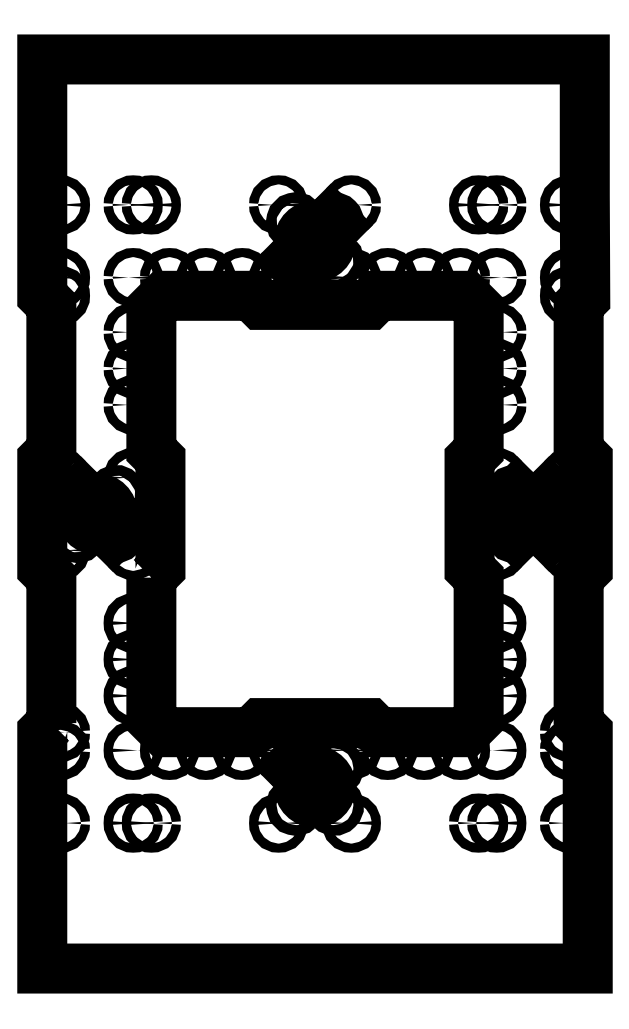
<metadata>
{"format":"dxf","ext":"dxf","renderer":"ezdxf+matplotlib","layout":"modelspace","background":"white","min_lineweight":24,"dpi":150}
</metadata>
<code>
0
SECTION
2
ENTITIES
0
LWPOLYLINE
8
0
90
24
70
1
43
0
10
-228.7
20
111.2
10
-232.7
20
107.2
10
-232.7
20
63.21
10
-232.7
20
3.207
10
7.306
20
3.207
10
7.306
20
63.21
10
7.306
20
107.2
10
3.306
20
111.2
10
3.306
20
175.2
10
7.306
20
179.2
10
7.306
20
227.2
10
3.306
20
231.2
10
3.306
20
295.2
10
6.221
20
298.1
10
6.015
20
343.2
10
6.015
20
403.2
10
-232.7
20
403.2
10
-232.7
20
343.2
10
-232.7
20
299.2
10
-228.7
20
295.2
10
-228.7
20
231.2
10
-232.7
20
227.2
10
-232.7
20
179.2
10
-228.7
20
175.2
0
LINE
8
0
10
-26.11
20
209.8
30
0
11
-26.59
21
210.3
31
0
0
ARC
8
0
10
8.208
20
211.7
30
0
40
2
210
0
220
0
230
-1
50
45
51
225
0
ARC
8
0
10
24.69
20
195.2
30
0
40
2
210
0
220
0
230
-1
50
45
51
225
0
LWPOLYLINE
8
0
90
24
70
1
43
0
10
-184.7
20
175.2
10
-180.7
20
179.2
10
-180.7
20
227.2
10
-184.7
20
231.2
10
-184.7
20
293.6
10
-179
20
299.2
10
-140.7
20
299.2
10
-136.7
20
295.2
10
-88.69
20
295.2
10
-84.69
20
299.2
10
-46.35
20
299.2
10
-40.69
20
293.6
10
-40.69
20
231.2
10
-44.69
20
227.2
10
-44.69
20
179.2
10
-40.69
20
175.2
10
-40.69
20
112.9
10
-46.35
20
107.2
10
-84.69
20
107.2
10
-88.69
20
111.2
10
-136.7
20
111.2
10
-140.7
20
107.2
10
-179
20
107.2
10
-184.7
20
112.9
0
LWPOLYLINE
8
0
90
4
70
1
43
0
10
-102.8
20
76.14
42
-1
10
-105.6
20
73.31
10
-106.1
20
73.79
42
-1
10
-103.3
20
76.62
0
ARC
8
0
10
25.18
20
194.7
30
0
40
2
210
0
220
-0
230
-1
50
-135
51
45
0
ARC
8
0
10
25.18
20
211.7
30
0
40
2
210
-0
220
0
230
-1
50
-45
51
135
0
LINE
8
0
10
-9.623
20
193.3
30
0
11
-10.11
21
193.8
31
0
0
LWPOLYLINE
8
0
90
4
70
1
43
0
10
-198.8
20
210.3
42
1
10
-201.6
20
213.1
10
-202.1
20
212.6
42
1
10
-199.3
20
209.8
0
ARC
8
0
10
-121.2
20
314.7
30
1.37e-06
40
2
210
0
220
0
230
1
50
135
51
315
0
LINE
8
0
10
-215.8
20
213.1
30
0
11
-215.3
21
212.6
31
0
0
LWPOLYLINE
8
0
90
4
70
1
43
0
10
-218.1
20
196.6
10
-218.6
20
196.1
42
1
10
-215.8
20
193.3
10
-215.3
20
193.8
42
1
0
CIRCLE
8
0
10
48.69
20
99.21
30
-1.37e-06
40
2
210
0
220
0
230
-1
0
LINE
8
0
10
-102.8
20
330.3
30
0
11
-103.3
21
329.8
31
0
0
LWPOLYLINE
8
0
90
4
70
1
43
0
10
-119.8
20
73.31
10
-119.3
20
73.79
42
1
10
-122.1
20
76.62
10
-122.6
20
76.14
42
1
0
CIRCLE
8
0
10
64.69
20
99.21
30
-1.37e-06
40
2
210
0
220
0
230
-1
0
LWPOLYLINE
8
0
90
4
70
1
43
0
10
-119.3
20
332.6
10
-119.8
20
333.1
42
1
10
-122.6
20
330.3
10
-122.1
20
329.8
42
1
0
LWPOLYLINE
8
0
90
4
70
1
43
0
10
-105.6
20
93.11
42
-1
10
-102.8
20
90.28
10
-103.3
20
89.79
42
-1
10
-106.1
20
92.62
0
ARC
8
0
10
216.7
20
211.2
30
0
40
2
210
0
220
0
230
-1
50
135
51
315
0
ARC
8
0
10
8.694
20
195.2
30
0
40
2
210
-0
220
0
230
-1
50
-45
51
135
0
LINE
8
0
10
-7.279
20
196.6
30
0
11
-6.794
21
196.1
31
0
0
ARC
8
0
10
8.208
20
194.7
30
0
40
2
210
0
220
0
230
-1
50
135
51
315
0
LINE
8
0
10
-199.3
20
196.6
30
0
11
-198.8
21
196.1
31
0
0
ARC
8
0
10
217.2
20
211.7
30
0
40
2
210
-0
220
0
230
-1
50
-45
51
135
0
LINE
8
0
10
-23.28
20
193.8
30
0
11
-23.76
21
193.3
31
0
0
ARC
8
0
10
104.7
20
331.2
30
0
40
2
210
0
220
-0
230
-1
50
-135
51
45
0
LINE
8
0
10
-6.794
20
210.3
30
0
11
-7.279
21
209.8
31
0
0
ARC
8
0
10
-120.7
20
315.2
30
1.37e-06
40
2
210
0
220
0
230
1
50
-45
51
135
0
LINE
8
0
10
-122.6
20
316.1
30
1.37e-06
11
-122.1
21
316.6
31
1.37e-06
0
LINE
8
0
10
-26.59
20
196.1
30
0
11
-26.11
21
196.6
31
0
0
LINE
8
0
10
-10.11
20
212.6
30
0
11
-9.623
21
213.1
31
0
0
ARC
8
0
10
8.694
20
211.2
30
0
40
2
210
0
220
-0
230
-1
50
-135
51
45
0
CIRCLE
8
0
10
32.69
20
67.21
30
-1.37e-06
40
2
210
0
220
0
230
-1
0
LWPOLYLINE
8
0
90
4
70
1
43
0
10
-102.8
20
316.1
10
-103.3
20
316.6
42
1
10
-106.1
20
313.8
10
-105.6
20
313.3
42
1
0
ARC
8
0
10
24.69
20
211.2
30
0
40
2
210
0
220
0
230
-1
50
135
51
315
0
LINE
8
0
10
-119.3
20
313.8
30
1.37e-06
11
-119.8
21
313.3
31
1.37e-06
0
LINE
8
0
10
-23.76
20
213.1
30
0
11
-23.28
21
212.6
31
0
0
CIRCLE
8
0
10
-192.7
20
155.2
30
1.37e-06
40
2
210
0
220
0
230
1
0
CIRCLE
8
0
10
-80.69
20
307.2
30
1.37e-06
40
2
210
0
220
0
230
1
0
CIRCLE
8
0
10
80.69
20
99.21
30
-1.37e-06
40
2
210
0
220
0
230
-1
0
LINE
8
0
10
-106.1
20
332.6
30
0
11
-105.6
21
333.1
31
0
0
CIRCLE
8
0
10
32.69
20
187.2
30
-1.37e-06
40
2
210
0
220
0
230
-1
0
CIRCLE
8
0
10
0.6937
20
67.21
30
-1.37e-06
40
2
210
0
220
0
230
-1
0
CIRCLE
8
0
10
32.69
20
123.2
30
-1.37e-06
40
2
210
0
220
0
230
-1
0
CIRCLE
8
0
10
96.69
20
99.21
30
-1.37e-06
40
2
210
0
220
0
230
-1
0
ARC
8
0
10
200.7
20
195.2
30
0
40
2
210
-0
220
0
230
-1
50
-45
51
135
0
CIRCLE
8
0
10
32.69
20
99.21
30
-1.37e-06
40
2
210
0
220
0
230
-1
0
CIRCLE
8
0
10
-64.69
20
307.2
30
1.37e-06
40
2
210
0
220
0
230
1
0
CIRCLE
8
0
10
32.69
20
155.2
30
-1.37e-06
40
2
210
0
220
0
230
-1
0
ARC
8
0
10
-121.2
20
91.69
30
1.37e-06
40
2
210
0
220
-0
230
1
50
45
51
225
0
CIRCLE
8
0
10
0.6937
20
107.2
30
-1.37e-06
40
2
210
0
220
0
230
-1
0
CIRCLE
8
0
10
-32.69
20
267.2
30
1.37e-06
40
2
210
0
220
0
230
1
0
CIRCLE
8
0
10
-0.6937
20
219.2
30
1.37e-06
40
2
210
0
220
0
230
1
0
CIRCLE
8
0
10
-144.7
20
99.21
30
1.37e-06
40
2
210
0
220
0
230
1
0
CIRCLE
8
0
10
192.7
20
251.2
30
-1.37e-06
40
2
210
0
220
0
230
-1
0
CIRCLE
8
0
10
-112.7
20
323.2
30
1.37e-06
40
7
210
0
220
0
230
1
0
CIRCLE
8
0
10
-0.6937
20
299.2
30
1.37e-06
40
2
210
0
220
0
230
1
0
CIRCLE
8
0
10
224.7
20
299.2
30
-1.37e-06
40
2
210
0
220
0
230
-1
0
LINE
8
0
10
-122.1
20
89.79
30
1.37e-06
11
-122.6
21
90.28
31
1.37e-06
0
CIRCLE
8
0
10
96.69
20
67.21
30
-1.37e-06
40
2
210
0
220
0
230
-1
0
CIRCLE
8
0
10
-32.69
20
307.2
30
1.37e-06
40
2
210
0
220
0
230
1
0
CIRCLE
8
0
10
-32.69
20
219.2
30
1.37e-06
40
2
210
0
220
0
230
1
0
CIRCLE
8
0
10
0.6937
20
187.2
30
-1.37e-06
40
2
210
0
220
0
230
-1
0
ARC
8
0
10
104.2
20
331.7
30
0
40
2
210
0
220
0
230
-1
50
45
51
225
0
ARC
8
0
10
-120.7
20
91.21
30
1.37e-06
40
2
210
0
220
0
230
1
50
-135
51
45
0
CIRCLE
8
0
10
-96.69
20
339.2
30
1.37e-06
40
2
210
0
220
0
230
1
0
CIRCLE
8
0
10
224.7
20
219.2
30
-1.37e-06
40
2
210
0
220
0
230
-1
0
LINE
8
0
10
-218.1
20
209.8
30
0
11
-218.6
21
210.3
31
0
0
CIRCLE
8
0
10
-32.69
20
251.2
30
1.37e-06
40
2
210
0
220
0
230
1
0
CIRCLE
8
0
10
-176.7
20
99.21
30
1.37e-06
40
2
210
0
220
0
230
1
0
CIRCLE
8
0
10
0.6937
20
99.21
30
-1.37e-06
40
2
210
0
220
0
230
-1
0
CIRCLE
8
0
10
16.69
20
203.2
30
-1.37e-06
40
7
210
0
220
0
230
-1
0
CIRCLE
8
0
10
-128.7
20
99.21
30
1.37e-06
40
2
210
0
220
0
230
1
0
CIRCLE
8
0
10
32.69
20
139.2
30
-1.37e-06
40
2
210
0
220
0
230
-1
0
CIRCLE
8
0
10
-48.69
20
307.2
30
1.37e-06
40
2
210
0
220
0
230
1
0
LINE
8
0
10
-119.8
20
93.11
30
1.37e-06
11
-119.3
21
92.62
31
1.37e-06
0
CIRCLE
8
0
10
112.7
20
83.21
30
-1.37e-06
40
7
210
0
220
0
230
-1
0
CIRCLE
8
0
10
224.7
20
339.2
30
-1.37e-06
40
2
210
0
220
0
230
-1
0
CIRCLE
8
0
10
40.69
20
67.21
30
-1.37e-06
40
2
210
0
220
0
230
-1
0
CIRCLE
8
0
10
-224.7
20
67.21
30
1.37e-06
40
2
210
0
220
0
230
1
0
ARC
8
0
10
200.2
20
194.7
30
0
40
2
210
0
220
0
230
-1
50
135
51
315
0
CIRCLE
8
0
10
-192.7
20
99.21
30
1.37e-06
40
2
210
0
220
0
230
1
0
CIRCLE
8
0
10
-32.69
20
283.2
30
1.37e-06
40
2
210
0
220
0
230
1
0
CIRCLE
8
0
10
-224.7
20
107.2
30
1.37e-06
40
2
210
0
220
0
230
1
0
LINE
8
0
10
-201.6
20
193.3
30
0
11
-202.1
21
193.8
31
0
0
CIRCLE
8
0
10
-224.7
20
187.2
30
1.37e-06
40
2
210
0
220
0
230
1
0
CIRCLE
8
0
10
-0.6937
20
307.2
30
1.37e-06
40
2
210
0
220
0
230
1
0
CIRCLE
8
0
10
-32.69
20
339.2
30
1.37e-06
40
2
210
0
220
0
230
1
0
CIRCLE
8
0
10
-192.7
20
67.21
30
1.37e-06
40
2
210
0
220
0
230
1
0
CIRCLE
8
0
10
192.7
20
219.2
30
-1.37e-06
40
2
210
0
220
0
230
-1
0
CIRCLE
8
0
10
-208.7
20
203.2
30
1.37e-06
40
7
210
0
220
0
230
1
0
CIRCLE
8
0
10
-192.7
20
123.2
30
1.37e-06
40
2
210
0
220
0
230
1
0
CIRCLE
8
0
10
-160.7
20
99.21
30
1.37e-06
40
2
210
0
220
0
230
1
0
CIRCLE
8
0
10
-128.7
20
67.21
30
1.37e-06
40
2
210
0
220
0
230
1
0
CIRCLE
8
0
10
128.7
20
307.2
30
-1.37e-06
40
2
210
0
220
0
230
-1
0
CIRCLE
8
0
10
176.7
20
307.2
30
-1.37e-06
40
2
210
0
220
0
230
-1
0
CIRCLE
8
0
10
192.7
20
267.2
30
-1.37e-06
40
2
210
0
220
0
230
-1
0
CIRCLE
8
0
10
184.7
20
339.2
30
-1.37e-06
40
2
210
0
220
0
230
-1
0
CIRCLE
8
0
10
224.7
20
307.2
30
-1.37e-06
40
2
210
0
220
0
230
-1
0
CIRCLE
8
0
10
192.7
20
283.2
30
-1.37e-06
40
2
210
0
220
0
230
-1
0
CIRCLE
8
0
10
192.7
20
307.2
30
-1.37e-06
40
2
210
0
220
0
230
-1
0
CIRCLE
8
0
10
-224.7
20
99.21
30
1.37e-06
40
2
210
0
220
0
230
1
0
CIRCLE
8
0
10
-40.69
20
339.2
30
1.37e-06
40
2
210
0
220
0
230
1
0
CIRCLE
8
0
10
160.7
20
307.2
30
-1.37e-06
40
2
210
0
220
0
230
-1
0
CIRCLE
8
0
10
-192.7
20
139.2
30
1.37e-06
40
2
210
0
220
0
230
1
0
CIRCLE
8
0
10
128.7
20
339.2
30
-1.37e-06
40
2
210
0
220
0
230
-1
0
CIRCLE
8
0
10
144.7
20
307.2
30
-1.37e-06
40
2
210
0
220
0
230
-1
0
CIRCLE
8
0
10
-192.7
20
187.2
30
1.37e-06
40
2
210
0
220
0
230
1
0
CIRCLE
8
0
10
-0.6937
20
339.2
30
1.37e-06
40
2
210
0
220
0
230
1
0
CIRCLE
8
0
10
-96.69
20
307.2
30
1.37e-06
40
2
210
0
220
0
230
1
0
CIRCLE
8
0
10
-184.7
20
67.21
30
1.37e-06
40
2
210
0
220
0
230
1
0
CIRCLE
8
0
10
192.7
20
339.2
30
-1.37e-06
40
2
210
0
220
0
230
-1
0
ENDSEC
0
EOF

</code>
